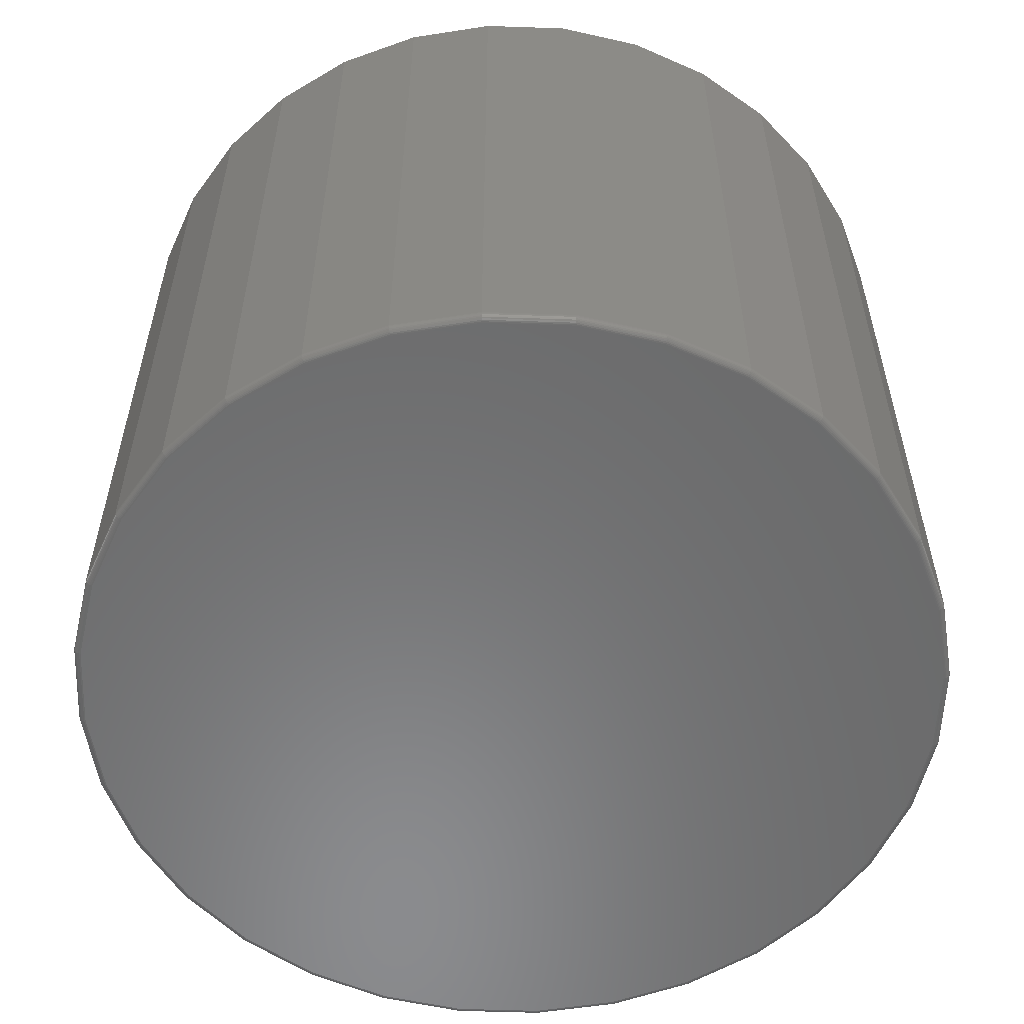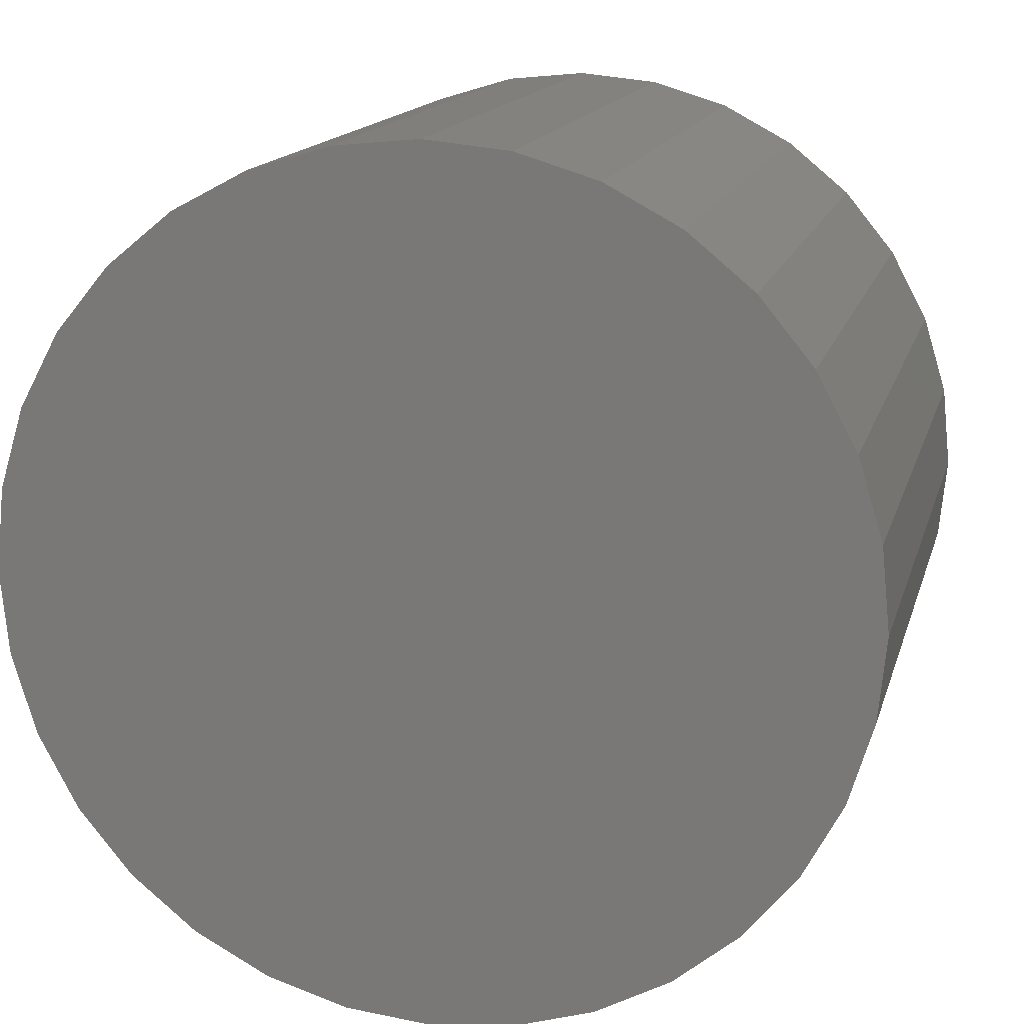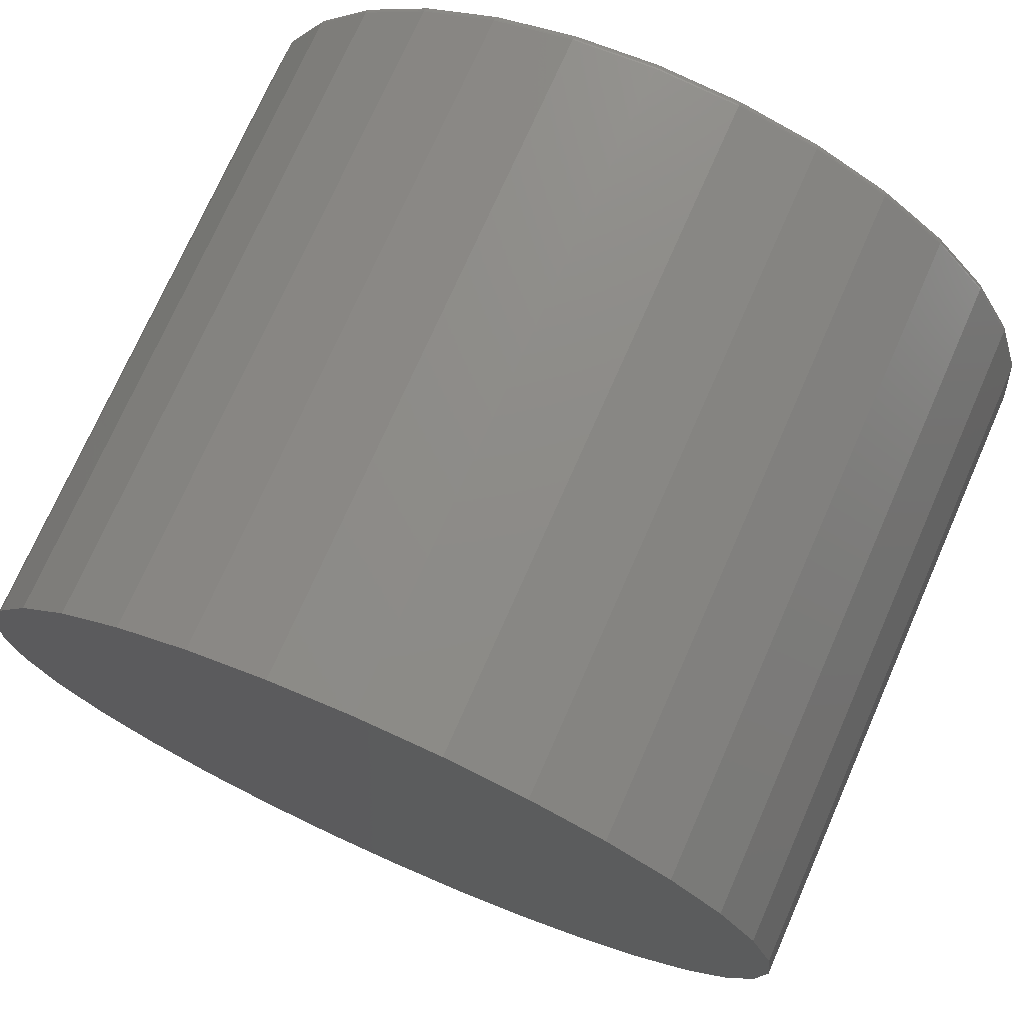
<metadata>
{"format":"stl","ext":"stl","renderer":"f3d","projection":"perspective","resolution":1024,"background":"white","views":[{"elev":-56.8,"azim":93.6,"up":"+Z"},{"elev":14.9,"azim":13.9,"up":"+Y"},{"elev":73.7,"azim":23.8,"up":"+Y"}]}
</metadata>
<code>
# stl→obj: 320 verts, 636 faces
v 0.001069 0.4698 0
v 0.09273 0.4608 0
v -0.09059 0.4608 0
v 0.001069 -0.4698 0
v -0.09059 -0.4608 0
v 0.09273 -0.4608 0
v -0.1787 -0.4341 0
v 0.1809 -0.4341 0
v -0.2599 -0.3906 0
v 0.2621 -0.3906 0
v -0.3311 -0.3322 0
v 0.3333 -0.3322 0
v -0.3896 -0.261 0
v 0.3917 -0.261 0
v -0.433 -0.1798 0
v 0.4351 -0.1798 0
v -0.4597 -0.09166 0
v 0.4619 -0.09166 0
v -0.4688 -1.622e-16 0
v 0.4709 -1.262e-16 0
v -0.4597 0.09166 0
v 0.4619 0.09166 0
v -0.433 0.1798 0
v 0.4351 0.1798 0
v -0.3896 0.261 0
v 0.3917 0.261 0
v -0.3311 0.3322 0
v 0.3333 0.3322 0
v -0.2599 0.3906 0
v 0.2621 0.3906 0
v -0.1787 0.4341 0
v 0.1809 0.4341 0
v 0.4787 -1.17e-16 0.007812
v 0.4787 0 0.75
v 0.4695 -0.09318 0.007812
v 0.4695 -0.09318 0.75
v 0.4423 -0.1828 0.007812
v 0.4423 -0.1828 0.75
v 0.3982 -0.2654 0.007812
v 0.3982 -0.2654 0.75
v 0.3388 -0.3377 0.007812
v 0.3388 -0.3377 0.75
v 0.2664 -0.3971 0.007812
v 0.2664 -0.3971 0.75
v 0.1839 -0.4413 0.007812
v 0.1839 -0.4413 0.75
v 0.09425 -0.4685 0.007812
v 0.09425 -0.4685 0.75
v 0.001069 -0.4776 0.007812
v 0.001069 -0.4776 0.75
v -0.09211 -0.4685 0.007812
v -0.09211 -0.4685 0.75
v -0.1817 -0.4413 0.007812
v -0.1817 -0.4413 0.75
v -0.2643 -0.3971 0.007812
v -0.2643 -0.3971 0.75
v -0.3367 -0.3377 0.007812
v -0.3367 -0.3377 0.75
v -0.3961 -0.2654 0.007812
v -0.3961 -0.2654 0.75
v -0.4402 -0.1828 0.007812
v -0.4402 -0.1828 0.75
v -0.4674 -0.09318 0.007812
v -0.4674 -0.09318 0.75
v -0.4766 -3.657e-16 0.007812
v -0.4766 5.849e-17 0.75
v -0.4674 0.09318 0.007812
v -0.4674 0.09318 0.75
v -0.4402 0.1828 0.007812
v -0.4402 0.1828 0.75
v -0.3961 0.2654 0.007812
v -0.3961 0.2654 0.75
v -0.3367 0.3377 0.007812
v -0.3367 0.3377 0.75
v -0.2643 0.3971 0.007812
v -0.2643 0.3971 0.75
v -0.1817 0.4413 0.007812
v -0.1817 0.4413 0.75
v -0.09211 0.4685 0.007812
v -0.09211 0.4685 0.75
v 0.001069 0.4776 0.007812
v 0.001069 0.4776 0.75
v 0.09425 0.4685 0.007812
v 0.09425 0.4685 0.75
v 0.1839 0.4413 0.007812
v 0.1839 0.4413 0.75
v 0.2664 0.3971 0.007812
v 0.2664 0.3971 0.75
v 0.3388 0.3377 0.007812
v 0.3388 0.3377 0.75
v 0.3982 0.2654 0.007812
v 0.3982 0.2654 0.75
v 0.4423 0.1828 0.007812
v 0.4423 0.1828 0.75
v 0.4695 0.09318 0.007812
v 0.4695 0.09318 0.75
v -0.4764 -1.943e-16 0.006288
v -0.4672 0.09315 0.006288
v -0.476 -1.943e-16 0.004823
v -0.4668 0.09307 0.004823
v -0.4752 -1.943e-16 0.003472
v -0.4661 0.09292 0.003472
v -0.4743 -1.665e-16 0.002288
v -0.4651 0.09273 0.002288
v -0.4731 -1.665e-16 0.001317
v -0.464 0.0925 0.001317
v -0.4717 -1.943e-16 0.0005947
v -0.4627 0.09224 0.0005947
v -0.4703 -1.943e-16 0.0001501
v -0.4612 0.09195 0.0001501
v 0.4694 0.09315 0.006288
v 0.4786 -2.498e-16 0.006288
v 0.4689 0.09307 0.004823
v 0.4781 -2.498e-16 0.004823
v 0.4682 0.09292 0.003472
v 0.4774 -2.498e-16 0.003472
v 0.4673 0.09273 0.002288
v 0.4764 -2.498e-16 0.002288
v 0.4661 0.0925 0.001317
v 0.4752 -2.498e-16 0.001317
v 0.4648 0.09224 0.0005947
v 0.4739 -2.498e-16 0.0005947
v 0.4634 0.09195 0.0001501
v 0.4724 -2.498e-16 0.0001501
v 0.4422 0.1827 0.006288
v 0.4418 0.1826 0.004823
v 0.4411 0.1823 0.003472
v 0.4402 0.1819 0.002288
v 0.4391 0.1815 0.001317
v 0.4379 0.1809 0.0005947
v 0.4365 0.1804 0.0001501
v 0.3981 0.2653 0.006288
v 0.3977 0.265 0.004823
v 0.3971 0.2646 0.003472
v 0.3963 0.2641 0.002288
v 0.3953 0.2634 0.001317
v 0.3942 0.2627 0.0005947
v 0.393 0.2619 0.0001501
v 0.3387 0.3376 0.006288
v 0.3384 0.3373 0.004823
v 0.3379 0.3368 0.003472
v 0.3372 0.3361 0.002288
v 0.3364 0.3353 0.001317
v 0.3354 0.3343 0.0005947
v 0.3344 0.3333 0.0001501
v 0.2663 0.397 0.006288
v 0.2661 0.3966 0.004823
v 0.2657 0.396 0.003472
v 0.2652 0.3952 0.002288
v 0.2645 0.3942 0.001317
v 0.2637 0.3931 0.0005947
v 0.2629 0.3919 0.0001501
v 0.1838 0.4411 0.006288
v 0.1836 0.4407 0.004823
v 0.1833 0.4401 0.003472
v 0.183 0.4392 0.002288
v 0.1825 0.4381 0.001317
v 0.182 0.4368 0.0005947
v 0.1814 0.4355 0.0001501
v 0.09422 0.4683 0.006288
v 0.09413 0.4679 0.004823
v 0.09399 0.4672 0.003472
v 0.0938 0.4662 0.002288
v 0.09357 0.465 0.001317
v 0.09331 0.4637 0.0005947
v 0.09302 0.4623 0.0001501
v 0.001069 0.4775 0.006288
v 0.001069 0.477 0.004823
v 0.001069 0.4763 0.003472
v 0.001069 0.4753 0.002288
v 0.001069 0.4742 0.001317
v 0.001069 0.4728 0.0005947
v 0.001069 0.4713 0.0001501
v -0.09208 0.4683 0.006288
v -0.092 0.4679 0.004823
v -0.09186 0.4672 0.003472
v -0.09167 0.4662 0.002288
v -0.09143 0.465 0.001317
v -0.09117 0.4637 0.0005947
v -0.09089 0.4623 0.0001501
v -0.1817 0.4411 0.006288
v -0.1815 0.4407 0.004823
v -0.1812 0.4401 0.003472
v -0.1808 0.4392 0.002288
v -0.1804 0.4381 0.001317
v -0.1799 0.4368 0.0005947
v -0.1793 0.4355 0.0001501
v -0.2642 0.397 0.006288
v -0.264 0.3966 0.004823
v -0.2636 0.396 0.003472
v -0.263 0.3952 0.002288
v -0.2624 0.3942 0.001317
v -0.2616 0.3931 0.0005947
v -0.2608 0.3919 0.0001501
v -0.3366 0.3376 0.006288
v -0.3362 0.3373 0.004823
v -0.3357 0.3368 0.003472
v -0.335 0.3361 0.002288
v -0.3342 0.3353 0.001317
v -0.3333 0.3343 0.0005947
v -0.3322 0.3333 0.0001501
v -0.3959 0.2653 0.006288
v -0.3956 0.265 0.004823
v -0.395 0.2646 0.003472
v -0.3942 0.2641 0.002288
v -0.3932 0.2634 0.001317
v -0.3921 0.2627 0.0005947
v -0.3908 0.2619 0.0001501
v -0.4401 0.1827 0.006288
v -0.4397 0.1826 0.004823
v -0.439 0.1823 0.003472
v -0.4381 0.1819 0.002288
v -0.437 0.1815 0.001317
v -0.4357 0.1809 0.0005947
v -0.4344 0.1804 0.0001501
v 0.4694 -0.09315 0.006288
v 0.4689 -0.09307 0.004823
v 0.4682 -0.09292 0.003472
v 0.4673 -0.09273 0.002288
v 0.4661 -0.0925 0.001317
v 0.4648 -0.09224 0.0005947
v 0.4634 -0.09195 0.0001501
v -0.4672 -0.09315 0.006288
v -0.4668 -0.09307 0.004823
v -0.4661 -0.09292 0.003472
v -0.4651 -0.09273 0.002288
v -0.464 -0.0925 0.001317
v -0.4627 -0.09224 0.0005947
v -0.4612 -0.09195 0.0001501
v -0.4401 -0.1827 0.006288
v -0.4397 -0.1826 0.004823
v -0.439 -0.1823 0.003472
v -0.4381 -0.1819 0.002288
v -0.437 -0.1815 0.001317
v -0.4357 -0.1809 0.0005947
v -0.4344 -0.1804 0.0001501
v -0.3959 -0.2653 0.006288
v -0.3956 -0.265 0.004823
v -0.395 -0.2646 0.003472
v -0.3942 -0.2641 0.002288
v -0.3932 -0.2634 0.001317
v -0.3921 -0.2627 0.0005947
v -0.3908 -0.2619 0.0001501
v -0.3366 -0.3376 0.006288
v -0.3362 -0.3373 0.004823
v -0.3357 -0.3368 0.003472
v -0.335 -0.3361 0.002288
v -0.3342 -0.3353 0.001317
v -0.3333 -0.3343 0.0005947
v -0.3322 -0.3333 0.0001501
v -0.2642 -0.397 0.006288
v -0.264 -0.3966 0.004823
v -0.2636 -0.396 0.003472
v -0.263 -0.3952 0.002288
v -0.2624 -0.3942 0.001317
v -0.2616 -0.3931 0.0005947
v -0.2608 -0.3919 0.0001501
v -0.1817 -0.4411 0.006288
v -0.1815 -0.4407 0.004823
v -0.1812 -0.4401 0.003472
v -0.1808 -0.4392 0.002288
v -0.1804 -0.4381 0.001317
v -0.1799 -0.4368 0.0005947
v -0.1793 -0.4355 0.0001501
v -0.09208 -0.4683 0.006288
v -0.092 -0.4679 0.004823
v -0.09186 -0.4672 0.003472
v -0.09167 -0.4662 0.002288
v -0.09143 -0.465 0.001317
v -0.09117 -0.4637 0.0005947
v -0.09089 -0.4623 0.0001501
v 0.001069 -0.4775 0.006288
v 0.001069 -0.477 0.004823
v 0.001069 -0.4763 0.003472
v 0.001069 -0.4753 0.002288
v 0.001069 -0.4742 0.001317
v 0.001069 -0.4728 0.0005947
v 0.001069 -0.4713 0.0001501
v 0.09422 -0.4683 0.006288
v 0.09413 -0.4679 0.004823
v 0.09399 -0.4672 0.003472
v 0.0938 -0.4662 0.002288
v 0.09357 -0.465 0.001317
v 0.09331 -0.4637 0.0005947
v 0.09302 -0.4623 0.0001501
v 0.1838 -0.4411 0.006288
v 0.1836 -0.4407 0.004823
v 0.1833 -0.4401 0.003472
v 0.183 -0.4392 0.002288
v 0.1825 -0.4381 0.001317
v 0.182 -0.4368 0.0005947
v 0.1814 -0.4355 0.0001501
v 0.2663 -0.397 0.006288
v 0.2661 -0.3966 0.004823
v 0.2657 -0.396 0.003472
v 0.2652 -0.3952 0.002288
v 0.2645 -0.3942 0.001317
v 0.2637 -0.3931 0.0005947
v 0.2629 -0.3919 0.0001501
v 0.3387 -0.3376 0.006288
v 0.3384 -0.3373 0.004823
v 0.3379 -0.3368 0.003472
v 0.3372 -0.3361 0.002288
v 0.3364 -0.3353 0.001317
v 0.3354 -0.3343 0.0005947
v 0.3344 -0.3333 0.0001501
v 0.3981 -0.2653 0.006288
v 0.3977 -0.265 0.004823
v 0.3971 -0.2646 0.003472
v 0.3963 -0.2641 0.002288
v 0.3953 -0.2634 0.001317
v 0.3942 -0.2627 0.0005947
v 0.393 -0.2619 0.0001501
v 0.4422 -0.1827 0.006288
v 0.4418 -0.1826 0.004823
v 0.4411 -0.1823 0.003472
v 0.4402 -0.1819 0.002288
v 0.4391 -0.1815 0.001317
v 0.4379 -0.1809 0.0005947
v 0.4365 -0.1804 0.0001501
f 1 2 3
f 4 5 6
f 6 5 7
f 6 7 8
f 8 7 9
f 8 9 10
f 10 9 11
f 10 11 12
f 12 11 13
f 12 13 14
f 14 13 15
f 14 15 16
f 16 15 17
f 16 17 18
f 18 17 19
f 18 19 20
f 20 19 21
f 20 21 22
f 22 21 23
f 22 23 24
f 24 23 25
f 24 25 26
f 26 25 27
f 26 27 28
f 28 27 29
f 28 29 30
f 30 29 31
f 30 31 32
f 32 31 3
f 32 3 2
f 33 34 35
f 35 34 36
f 35 36 37
f 37 36 38
f 37 38 39
f 39 38 40
f 39 40 41
f 41 40 42
f 41 42 43
f 43 42 44
f 43 44 45
f 45 44 46
f 45 46 47
f 47 46 48
f 47 48 49
f 49 48 50
f 49 50 51
f 51 50 52
f 51 52 53
f 53 52 54
f 53 54 55
f 55 54 56
f 55 56 57
f 57 56 58
f 57 58 59
f 59 58 60
f 59 60 61
f 61 60 62
f 61 62 63
f 63 62 64
f 63 64 65
f 65 64 66
f 65 66 67
f 67 66 68
f 67 68 69
f 69 68 70
f 69 70 71
f 71 70 72
f 71 72 73
f 73 72 74
f 73 74 75
f 75 74 76
f 75 76 77
f 77 76 78
f 77 78 79
f 79 78 80
f 79 80 81
f 81 80 82
f 81 82 83
f 83 82 84
f 83 84 85
f 85 84 86
f 85 86 87
f 87 86 88
f 87 88 89
f 89 88 90
f 89 90 91
f 91 90 92
f 91 92 93
f 93 92 94
f 93 94 95
f 95 94 96
f 95 96 33
f 33 96 34
f 65 67 97
f 97 67 98
f 97 98 99
f 99 98 100
f 99 100 101
f 101 100 102
f 101 102 103
f 103 102 104
f 103 104 105
f 105 104 106
f 105 106 107
f 107 106 108
f 107 108 109
f 109 108 110
f 109 110 19
f 19 110 21
f 95 33 111
f 111 33 112
f 111 112 113
f 113 112 114
f 113 114 115
f 115 114 116
f 115 116 117
f 117 116 118
f 117 118 119
f 119 118 120
f 119 120 121
f 121 120 122
f 121 122 123
f 123 122 124
f 123 124 22
f 22 124 20
f 93 95 125
f 125 95 111
f 125 111 126
f 126 111 113
f 126 113 127
f 127 113 115
f 127 115 128
f 128 115 117
f 128 117 129
f 129 117 119
f 129 119 130
f 130 119 121
f 130 121 131
f 131 121 123
f 131 123 24
f 24 123 22
f 91 93 132
f 132 93 125
f 132 125 133
f 133 125 126
f 133 126 134
f 134 126 127
f 134 127 135
f 135 127 128
f 135 128 136
f 136 128 129
f 136 129 137
f 137 129 130
f 137 130 138
f 138 130 131
f 138 131 26
f 26 131 24
f 89 91 139
f 139 91 132
f 139 132 140
f 140 132 133
f 140 133 141
f 141 133 134
f 141 134 142
f 142 134 135
f 142 135 143
f 143 135 136
f 143 136 144
f 144 136 137
f 144 137 145
f 145 137 138
f 145 138 28
f 28 138 26
f 87 89 146
f 146 89 139
f 146 139 147
f 147 139 140
f 147 140 148
f 148 140 141
f 148 141 149
f 149 141 142
f 149 142 150
f 150 142 143
f 150 143 151
f 151 143 144
f 151 144 152
f 152 144 145
f 152 145 30
f 30 145 28
f 85 87 153
f 153 87 146
f 153 146 154
f 154 146 147
f 154 147 155
f 155 147 148
f 155 148 156
f 156 148 149
f 156 149 157
f 157 149 150
f 157 150 158
f 158 150 151
f 158 151 159
f 159 151 152
f 159 152 32
f 32 152 30
f 83 85 160
f 160 85 153
f 160 153 161
f 161 153 154
f 161 154 162
f 162 154 155
f 162 155 163
f 163 155 156
f 163 156 164
f 164 156 157
f 164 157 165
f 165 157 158
f 165 158 166
f 166 158 159
f 166 159 2
f 2 159 32
f 81 83 167
f 167 83 160
f 167 160 168
f 168 160 161
f 168 161 169
f 169 161 162
f 169 162 170
f 170 162 163
f 170 163 171
f 171 163 164
f 171 164 172
f 172 164 165
f 172 165 173
f 173 165 166
f 173 166 1
f 1 166 2
f 79 81 174
f 174 81 167
f 174 167 175
f 175 167 168
f 175 168 176
f 176 168 169
f 176 169 177
f 177 169 170
f 177 170 178
f 178 170 171
f 178 171 179
f 179 171 172
f 179 172 180
f 180 172 173
f 180 173 3
f 3 173 1
f 77 79 181
f 181 79 174
f 181 174 182
f 182 174 175
f 182 175 183
f 183 175 176
f 183 176 184
f 184 176 177
f 184 177 185
f 185 177 178
f 185 178 186
f 186 178 179
f 186 179 187
f 187 179 180
f 187 180 31
f 31 180 3
f 75 77 188
f 188 77 181
f 188 181 189
f 189 181 182
f 189 182 190
f 190 182 183
f 190 183 191
f 191 183 184
f 191 184 192
f 192 184 185
f 192 185 193
f 193 185 186
f 193 186 194
f 194 186 187
f 194 187 29
f 29 187 31
f 73 75 195
f 195 75 188
f 195 188 196
f 196 188 189
f 196 189 197
f 197 189 190
f 197 190 198
f 198 190 191
f 198 191 199
f 199 191 192
f 199 192 200
f 200 192 193
f 200 193 201
f 201 193 194
f 201 194 27
f 27 194 29
f 71 73 202
f 202 73 195
f 202 195 203
f 203 195 196
f 203 196 204
f 204 196 197
f 204 197 205
f 205 197 198
f 205 198 206
f 206 198 199
f 206 199 207
f 207 199 200
f 207 200 208
f 208 200 201
f 208 201 25
f 25 201 27
f 69 71 209
f 209 71 202
f 209 202 210
f 210 202 203
f 210 203 211
f 211 203 204
f 211 204 212
f 212 204 205
f 212 205 213
f 213 205 206
f 213 206 214
f 214 206 207
f 214 207 215
f 215 207 208
f 215 208 23
f 23 208 25
f 67 69 98
f 98 69 209
f 98 209 100
f 100 209 210
f 100 210 102
f 102 210 211
f 102 211 104
f 104 211 212
f 104 212 106
f 106 212 213
f 106 213 108
f 108 213 214
f 108 214 110
f 110 214 215
f 110 215 21
f 21 215 23
f 33 35 112
f 112 35 216
f 112 216 114
f 114 216 217
f 114 217 116
f 116 217 218
f 116 218 118
f 118 218 219
f 118 219 120
f 120 219 220
f 120 220 122
f 122 220 221
f 122 221 124
f 124 221 222
f 124 222 20
f 20 222 18
f 63 65 223
f 223 65 97
f 223 97 224
f 224 97 99
f 224 99 225
f 225 99 101
f 225 101 226
f 226 101 103
f 226 103 227
f 227 103 105
f 227 105 228
f 228 105 107
f 228 107 229
f 229 107 109
f 229 109 17
f 17 109 19
f 61 63 230
f 230 63 223
f 230 223 231
f 231 223 224
f 231 224 232
f 232 224 225
f 232 225 233
f 233 225 226
f 233 226 234
f 234 226 227
f 234 227 235
f 235 227 228
f 235 228 236
f 236 228 229
f 236 229 15
f 15 229 17
f 59 61 237
f 237 61 230
f 237 230 238
f 238 230 231
f 238 231 239
f 239 231 232
f 239 232 240
f 240 232 233
f 240 233 241
f 241 233 234
f 241 234 242
f 242 234 235
f 242 235 243
f 243 235 236
f 243 236 13
f 13 236 15
f 57 59 244
f 244 59 237
f 244 237 245
f 245 237 238
f 245 238 246
f 246 238 239
f 246 239 247
f 247 239 240
f 247 240 248
f 248 240 241
f 248 241 249
f 249 241 242
f 249 242 250
f 250 242 243
f 250 243 11
f 11 243 13
f 55 57 251
f 251 57 244
f 251 244 252
f 252 244 245
f 252 245 253
f 253 245 246
f 253 246 254
f 254 246 247
f 254 247 255
f 255 247 248
f 255 248 256
f 256 248 249
f 256 249 257
f 257 249 250
f 257 250 9
f 9 250 11
f 53 55 258
f 258 55 251
f 258 251 259
f 259 251 252
f 259 252 260
f 260 252 253
f 260 253 261
f 261 253 254
f 261 254 262
f 262 254 255
f 262 255 263
f 263 255 256
f 263 256 264
f 264 256 257
f 264 257 7
f 7 257 9
f 51 53 265
f 265 53 258
f 265 258 266
f 266 258 259
f 266 259 267
f 267 259 260
f 267 260 268
f 268 260 261
f 268 261 269
f 269 261 262
f 269 262 270
f 270 262 263
f 270 263 271
f 271 263 264
f 271 264 5
f 5 264 7
f 49 51 272
f 272 51 265
f 272 265 273
f 273 265 266
f 273 266 274
f 274 266 267
f 274 267 275
f 275 267 268
f 275 268 276
f 276 268 269
f 276 269 277
f 277 269 270
f 277 270 278
f 278 270 271
f 278 271 4
f 4 271 5
f 47 49 279
f 279 49 272
f 279 272 280
f 280 272 273
f 280 273 281
f 281 273 274
f 281 274 282
f 282 274 275
f 282 275 283
f 283 275 276
f 283 276 284
f 284 276 277
f 284 277 285
f 285 277 278
f 285 278 6
f 6 278 4
f 45 47 286
f 286 47 279
f 286 279 287
f 287 279 280
f 287 280 288
f 288 280 281
f 288 281 289
f 289 281 282
f 289 282 290
f 290 282 283
f 290 283 291
f 291 283 284
f 291 284 292
f 292 284 285
f 292 285 8
f 8 285 6
f 43 45 293
f 293 45 286
f 293 286 294
f 294 286 287
f 294 287 295
f 295 287 288
f 295 288 296
f 296 288 289
f 296 289 297
f 297 289 290
f 297 290 298
f 298 290 291
f 298 291 299
f 299 291 292
f 299 292 10
f 10 292 8
f 41 43 300
f 300 43 293
f 300 293 301
f 301 293 294
f 301 294 302
f 302 294 295
f 302 295 303
f 303 295 296
f 303 296 304
f 304 296 297
f 304 297 305
f 305 297 298
f 305 298 306
f 306 298 299
f 306 299 12
f 12 299 10
f 39 41 307
f 307 41 300
f 307 300 308
f 308 300 301
f 308 301 309
f 309 301 302
f 309 302 310
f 310 302 303
f 310 303 311
f 311 303 304
f 311 304 312
f 312 304 305
f 312 305 313
f 313 305 306
f 313 306 14
f 14 306 12
f 37 39 314
f 314 39 307
f 314 307 315
f 315 307 308
f 315 308 316
f 316 308 309
f 316 309 317
f 317 309 310
f 317 310 318
f 318 310 311
f 318 311 319
f 319 311 312
f 319 312 320
f 320 312 313
f 320 313 16
f 16 313 14
f 35 37 216
f 216 37 314
f 216 314 217
f 217 314 315
f 217 315 218
f 218 315 316
f 218 316 219
f 219 316 317
f 219 317 220
f 220 317 318
f 220 318 221
f 221 318 319
f 221 319 222
f 222 319 320
f 222 320 18
f 18 320 16
f 80 84 82
f 84 80 86
f 86 80 78
f 86 78 88
f 88 78 76
f 88 76 90
f 90 76 74
f 90 74 92
f 92 74 72
f 92 72 94
f 94 72 70
f 94 70 96
f 96 70 68
f 96 68 34
f 34 68 66
f 34 66 36
f 36 66 64
f 36 64 38
f 38 64 62
f 38 62 40
f 40 62 60
f 40 60 42
f 42 60 58
f 42 58 44
f 44 58 56
f 44 56 46
f 46 56 54
f 46 54 48
f 48 54 52
f 48 52 50

</code>
